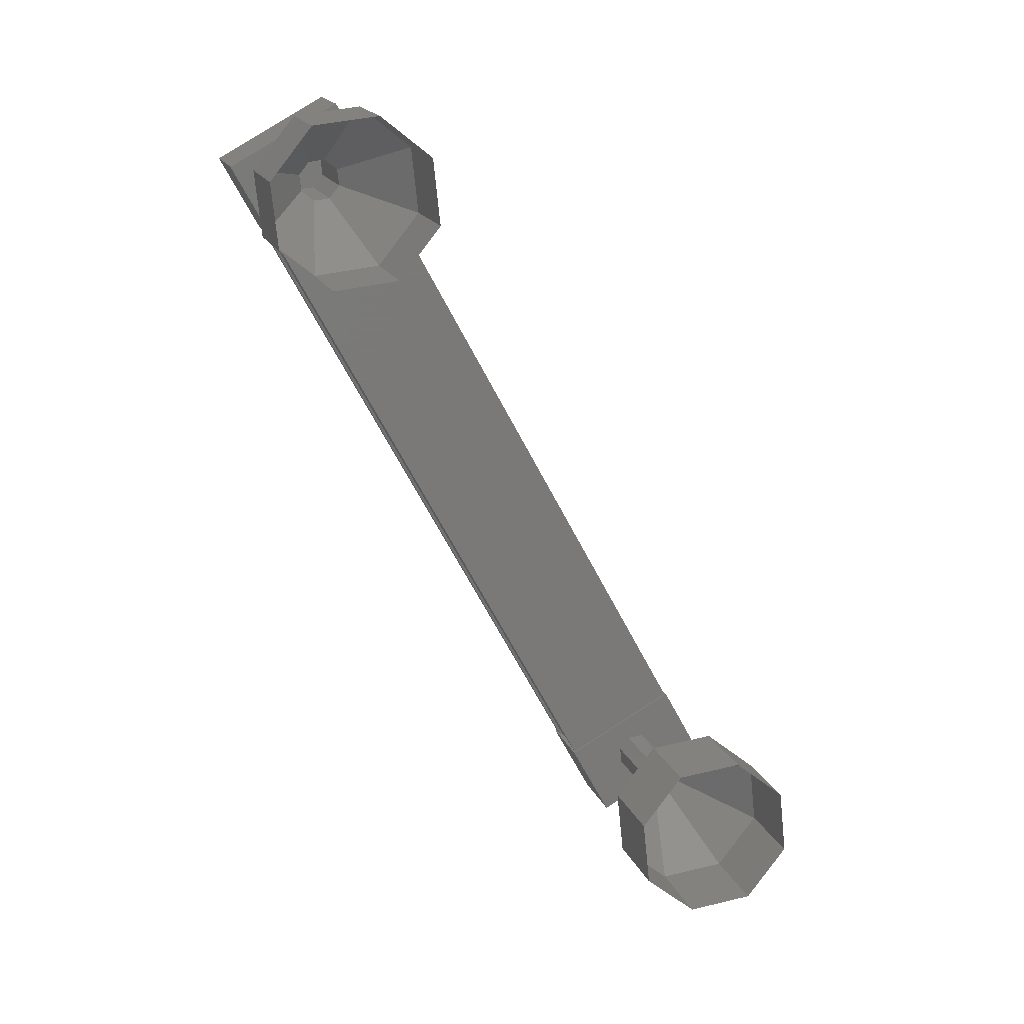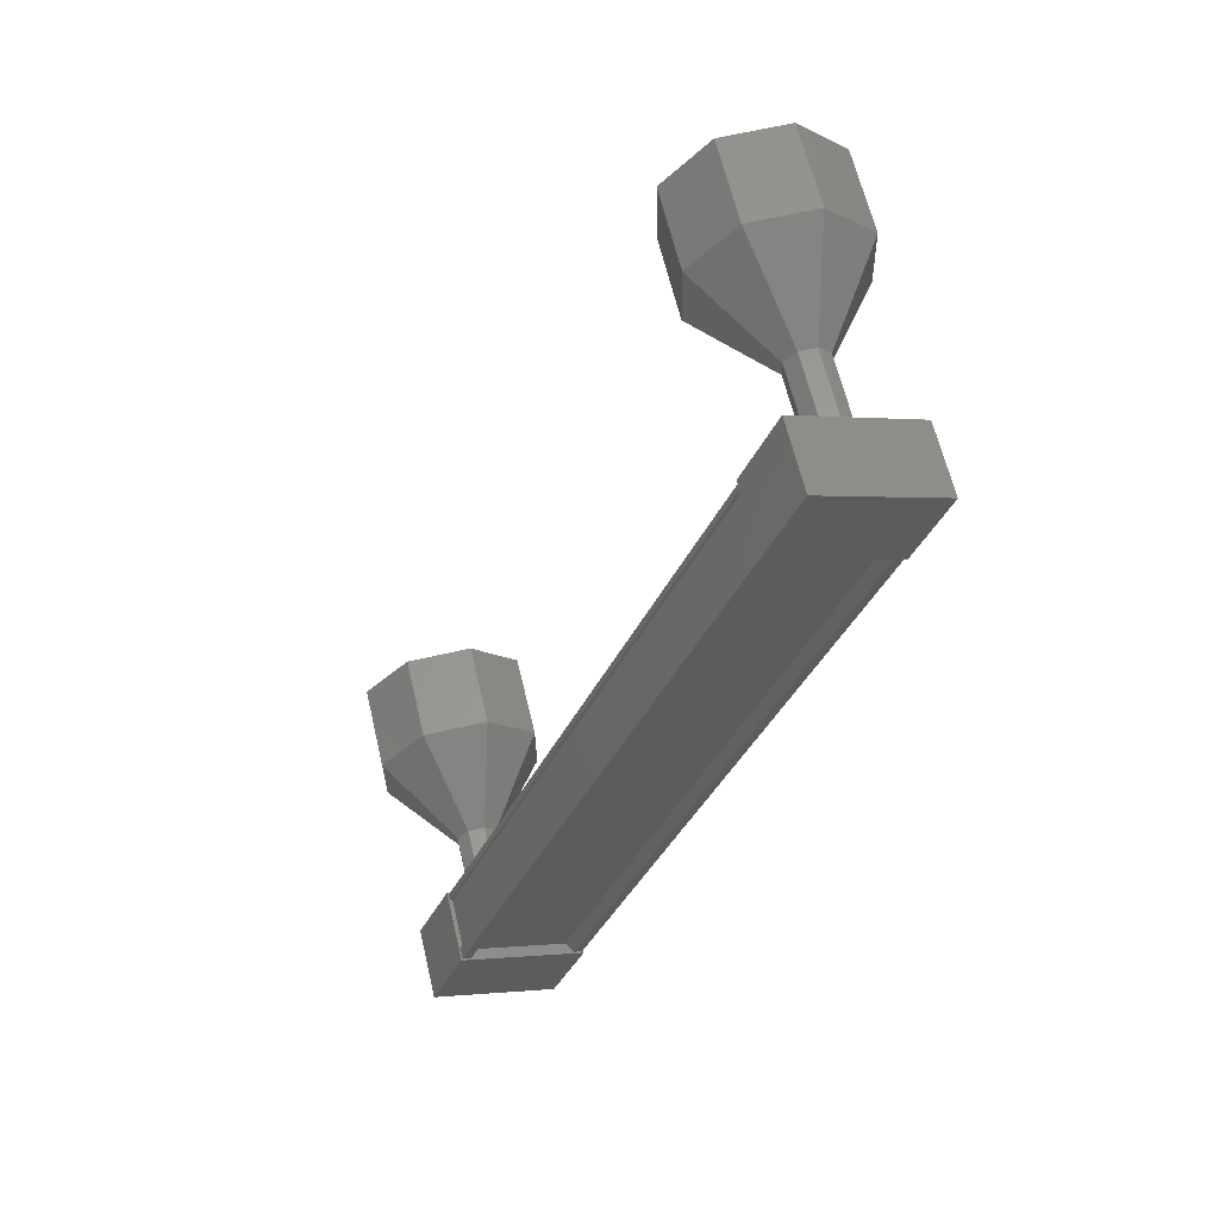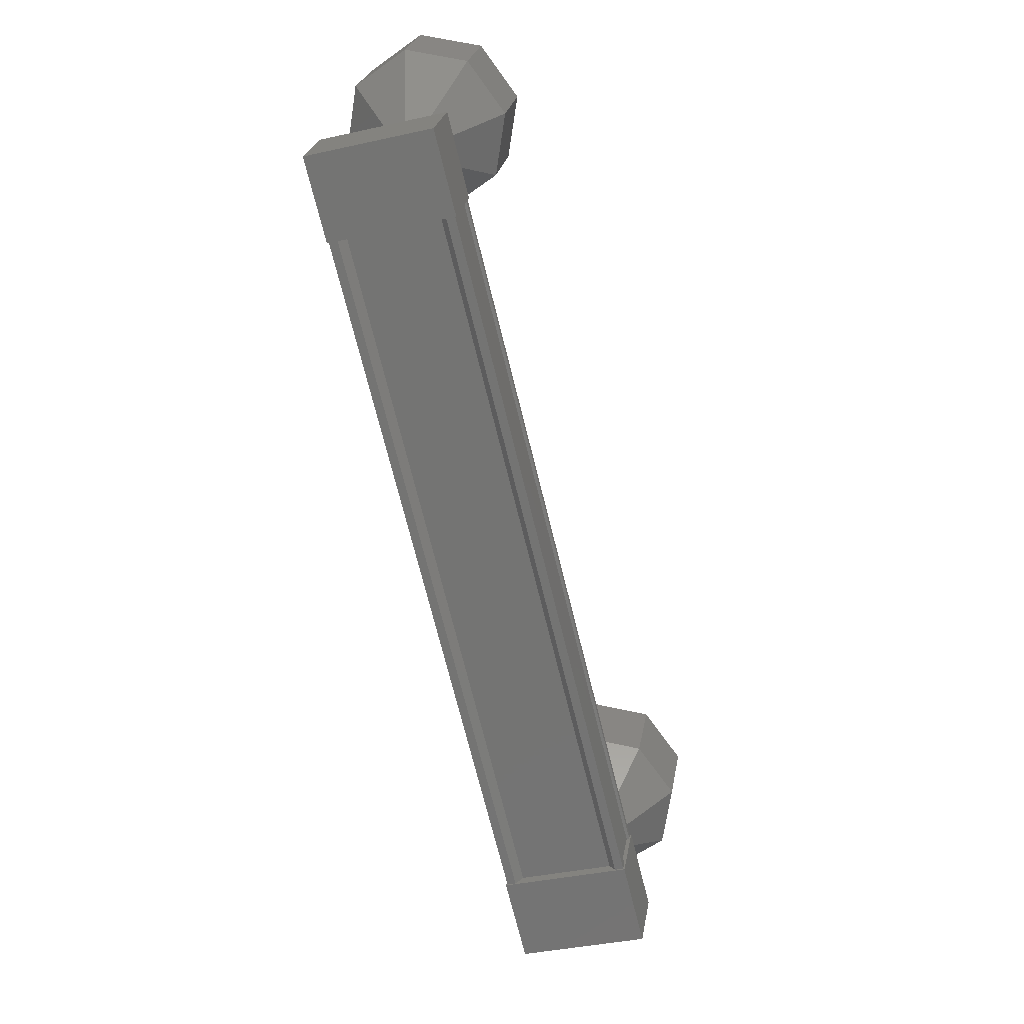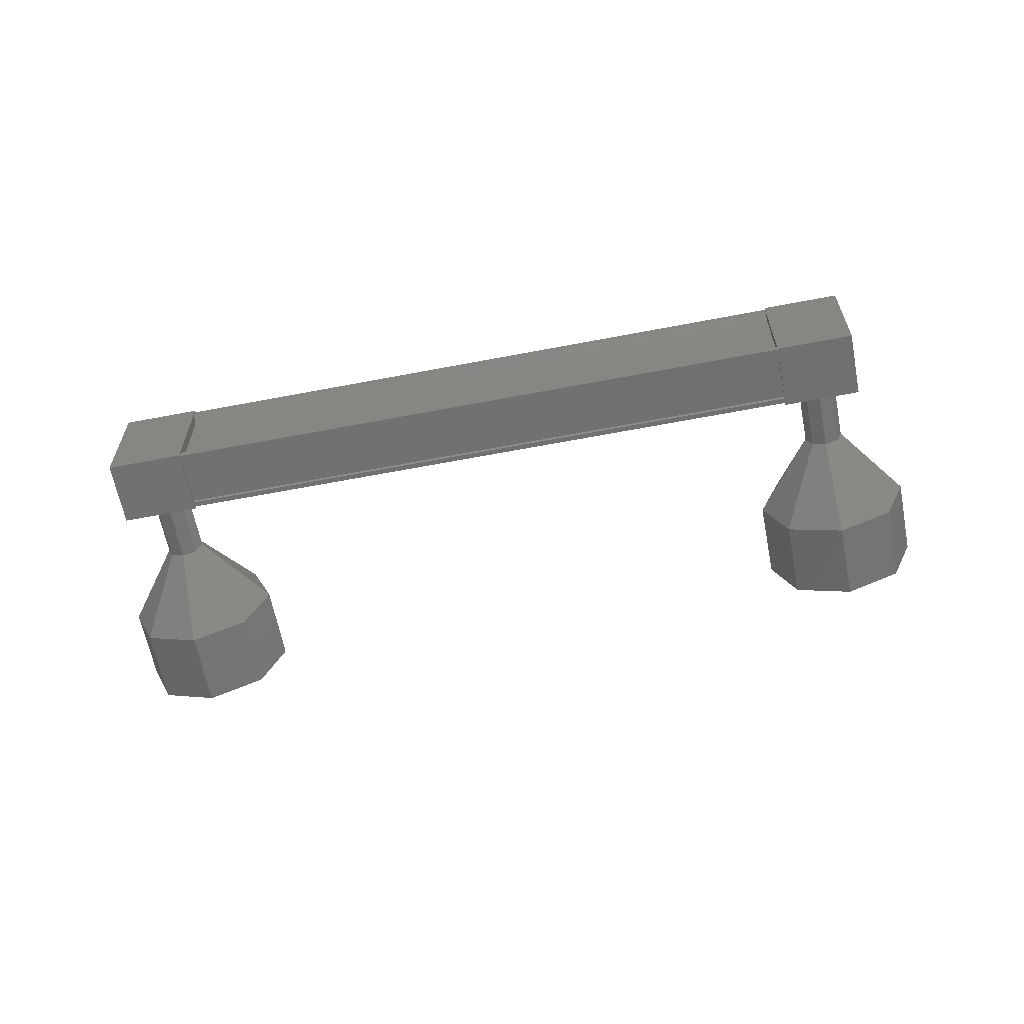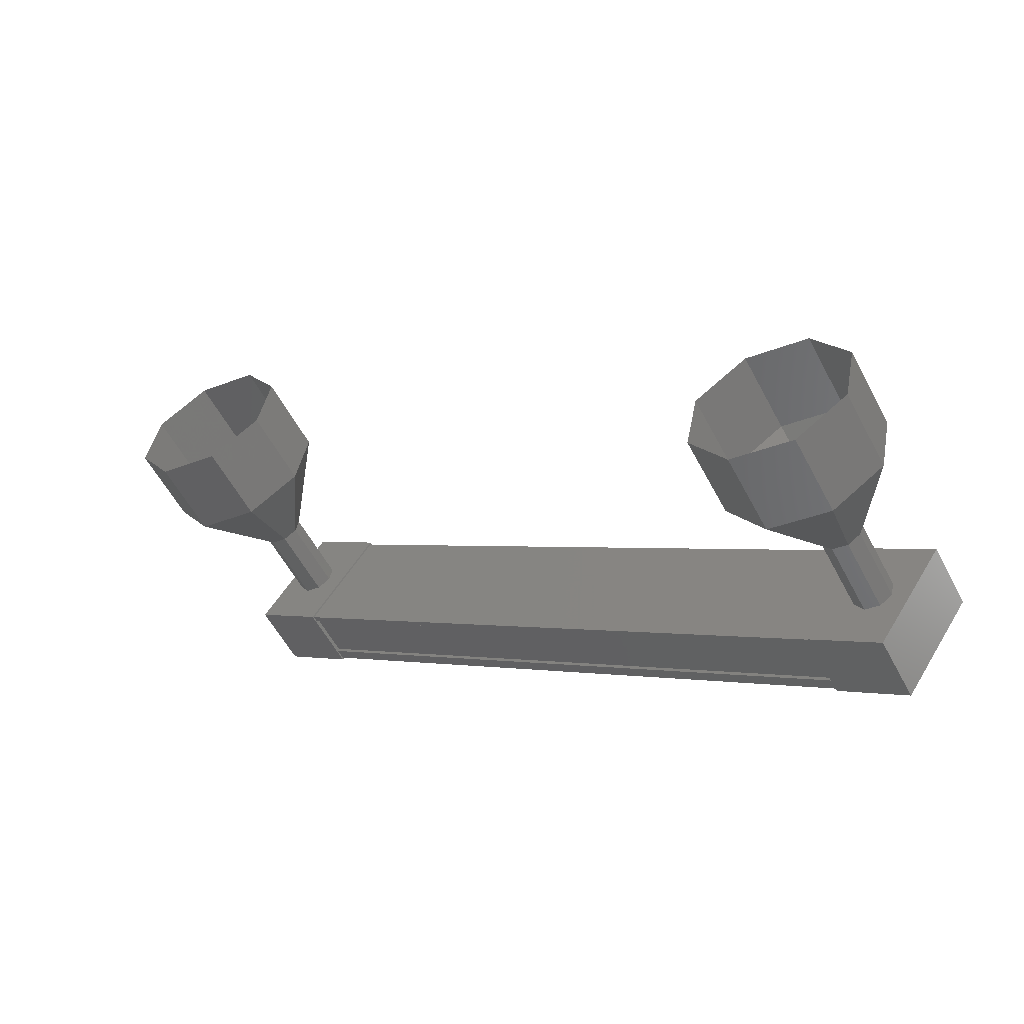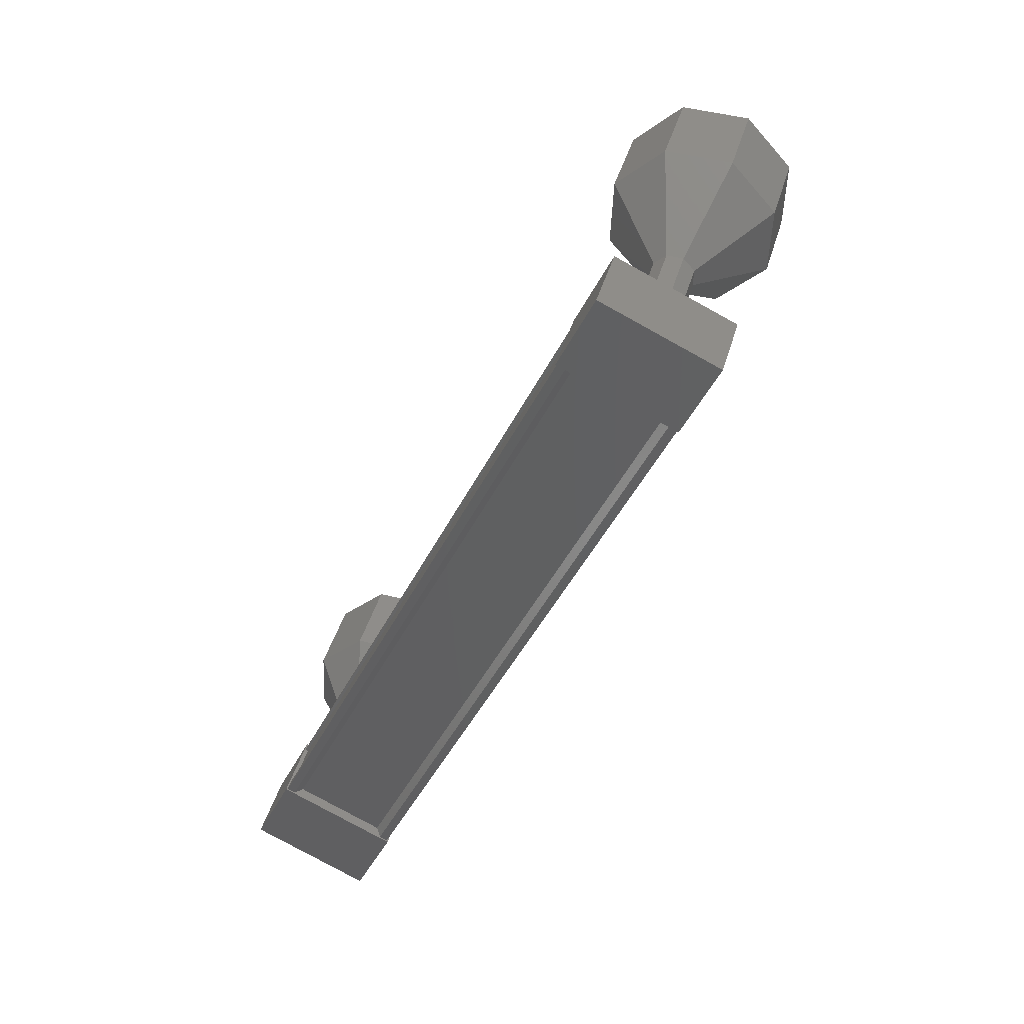
<metadata>
{"format":"stl","ext":"stl","renderer":"f3d","projection":"perspective","resolution":1024,"background":"white","views":[{"elev":78.7,"azim":-122.7,"up":"+Z"},{"elev":0.3,"azim":65.0,"up":"+Z"},{"elev":-36.9,"azim":106.3,"up":"+Z"},{"elev":-62.8,"azim":159.0,"up":"+Y"},{"elev":51.4,"azim":29.8,"up":"+Z"},{"elev":-78.6,"azim":-118.9,"up":"+Z"}]}
</metadata>
<code>
# stl→obj: 128 verts, 152 faces
v 50.98 891.4 12.49
v 51.04 891.4 12.4
v 43.2 891.4 7.5
v 43.2 891.3 7.5
v 43.14 892.6 7.593
v 43.2 892.6 7.5
v 51.04 892.6 12.4
v 43.2 892.7 7.5
v 51.04 892.7 12.4
v 42.81 892.7 8.121
v 50.65 892.7 13.02
v 42.81 892.7 8.111
v 50.66 892.7 13.01
v 50.96 892.7 12.52
v 43.14 891.4 7.593
v 50.98 892.6 12.49
v 50.97 892.7 12.51
v 43.13 892.7 7.613
v 43.12 892.7 7.623
v 42.75 891.2 7.199
v 42.3 892.8 7.911
v 42.75 892.8 7.199
v 43.6 892.8 7.728
v 43.6 891.2 7.728
v 43.15 892.8 8.441
v 43.15 891.2 8.441
v 42.3 891.2 7.911
v 50.66 892.8 12.14
v 50.66 891.2 12.14
v 50.21 892.8 12.85
v 50.21 891.2 12.85
v 51.06 891.2 13.38
v 51.51 891.2 12.67
v 51.51 892.8 12.67
v 51.06 892.8 13.38
v 51.04 891.3 12.4
v 50.97 891.3 12.51
v 43.13 891.3 7.613
v 50.96 891.3 12.52
v 43.12 891.3 7.623
v 50.66 891.3 13.01
v 42.81 891.3 8.111
v 50.65 891.3 13.02
v 42.81 891.3 8.121
v 50.62 891.3 13.08
v 42.77 891.3 8.177
v 50.62 892.7 13.08
v 42.77 892.7 8.177
v 50.47 892 15.3
v 49.94 892 16.15
v 50.22 891.3 15.15
v 49.69 891.3 15.99
v 49.62 891 14.77
v 49.09 891 15.62
v 49.02 891.3 14.4
v 48.49 891.3 15.24
v 48.77 892 14.24
v 48.24 892 15.09
v 49.02 892.7 14.4
v 48.49 892.7 15.24
v 49.62 893 14.77
v 49.09 893 15.62
v 50.22 892.7 15.15
v 49.69 892.7 15.99
v 42.06 892.2 8.882
v 42.53 892 7.996
v 42 892 8.844
v 42.59 891.8 8.034
v 42.06 891.8 8.882
v 42.74 891.8 8.128
v 42.21 891.8 8.976
v 42.89 891.8 8.222
v 42.36 891.8 9.07
v 42.96 892 8.261
v 42.43 892 9.109
v 42.89 892.2 8.222
v 42.36 892.2 9.07
v 42.74 892.2 8.128
v 42.21 892.2 8.976
v 42.59 892.2 8.034
v 40.56 892.7 10.29
v 40.84 892 9.286
v 40.31 892 10.13
v 41.09 891.3 9.441
v 40.56 891.3 10.29
v 41.69 891 9.816
v 41.16 891 10.66
v 42.29 891.3 10.19
v 41.76 891.3 11.04
v 42.54 892 10.35
v 42.01 892 11.19
v 42.29 892.7 10.19
v 41.76 892.7 11.04
v 41.69 893 9.816
v 41.16 893 10.66
v 41.09 892.7 9.441
v 42.01 892 8.835
v 42.07 891.8 8.874
v 42.22 891.8 8.968
v 42.37 891.8 9.061
v 42.43 892 9.1
v 42.37 892.2 9.061
v 42.22 892.2 8.968
v 42.07 892.2 8.874
v 50.89 892 13.22
v 50.36 892 14.06
v 50.82 891.8 13.18
v 50.29 891.8 14.02
v 50.67 891.8 13.08
v 50.14 891.8 13.93
v 50.52 891.8 12.99
v 49.99 891.8 13.84
v 50.46 892 12.95
v 49.93 892 13.8
v 50.52 892.2 12.99
v 49.99 892.2 13.84
v 50.67 892.2 13.08
v 50.14 892.2 13.93
v 50.82 892.2 13.18
v 50.29 892.2 14.02
v 50.3 892.2 14.02
v 50.36 892 14.05
v 50.3 891.8 14.02
v 50.15 891.8 13.92
v 50 891.8 13.83
v 49.94 892 13.79
v 50 892.2 13.83
v 50.15 892.2 13.92
f 1 2 3
f 3 2 4
f 5 6 7
f 7 6 8
f 8 9 7
f 10 11 12
f 12 11 13
f 13 14 12
f 3 15 1
f 1 15 5
f 5 16 1
f 7 16 5
f 9 8 17
f 17 8 18
f 18 14 17
f 19 14 18
f 12 14 19
f 20 21 22
f 22 21 23
f 23 24 22
f 25 24 23
f 26 24 25
f 25 21 26
f 26 21 27
f 27 21 20
f 20 24 27
f 22 24 20
f 28 29 30
f 30 29 31
f 31 32 30
f 29 32 31
f 33 32 29
f 29 34 33
f 33 34 32
f 32 34 35
f 35 30 32
f 34 30 35
f 28 30 34
f 34 29 28
f 2 36 4
f 4 36 37
f 37 38 4
f 39 38 37
f 40 38 39
f 39 41 40
f 40 41 42
f 42 41 43
f 43 44 42
f 45 44 43
f 46 44 45
f 45 47 46
f 46 47 48
f 48 47 10
f 25 23 21
f 24 26 27
f 47 11 10
f 49 50 51
f 51 50 52
f 52 53 51
f 54 53 52
f 55 53 54
f 54 56 55
f 55 56 57
f 57 56 58
f 58 59 57
f 60 59 58
f 61 59 60
f 60 62 61
f 61 62 63
f 63 62 64
f 64 49 63
f 50 49 64
f 65 66 67
f 67 66 68
f 68 69 67
f 70 69 68
f 71 69 70
f 70 72 71
f 71 72 73
f 73 72 74
f 74 75 73
f 76 75 74
f 77 75 76
f 76 78 77
f 77 78 79
f 79 78 80
f 80 65 79
f 66 65 80
f 81 82 83
f 83 82 84
f 84 85 83
f 86 85 84
f 87 85 86
f 86 88 87
f 87 88 89
f 89 88 90
f 90 91 89
f 92 91 90
f 93 91 92
f 92 94 93
f 93 94 95
f 95 94 96
f 96 81 95
f 82 81 96
f 96 97 82
f 82 97 98
f 98 84 82
f 99 84 98
f 86 84 99
f 99 100 86
f 86 100 88
f 88 100 101
f 101 90 88
f 102 90 101
f 92 90 102
f 102 103 92
f 92 103 94
f 94 103 104
f 104 96 94
f 97 96 104
f 105 106 107
f 107 106 108
f 108 109 107
f 110 109 108
f 111 109 110
f 110 112 111
f 111 112 113
f 113 112 114
f 114 115 113
f 116 115 114
f 117 115 116
f 116 118 117
f 117 118 119
f 119 118 120
f 120 105 119
f 106 105 120
f 121 63 122
f 122 63 49
f 49 123 122
f 51 123 49
f 124 123 51
f 51 53 124
f 124 53 125
f 125 53 55
f 55 126 125
f 57 126 55
f 127 126 57
f 57 59 127
f 127 59 128
f 128 59 61
f 61 121 128
f 63 121 61

</code>
